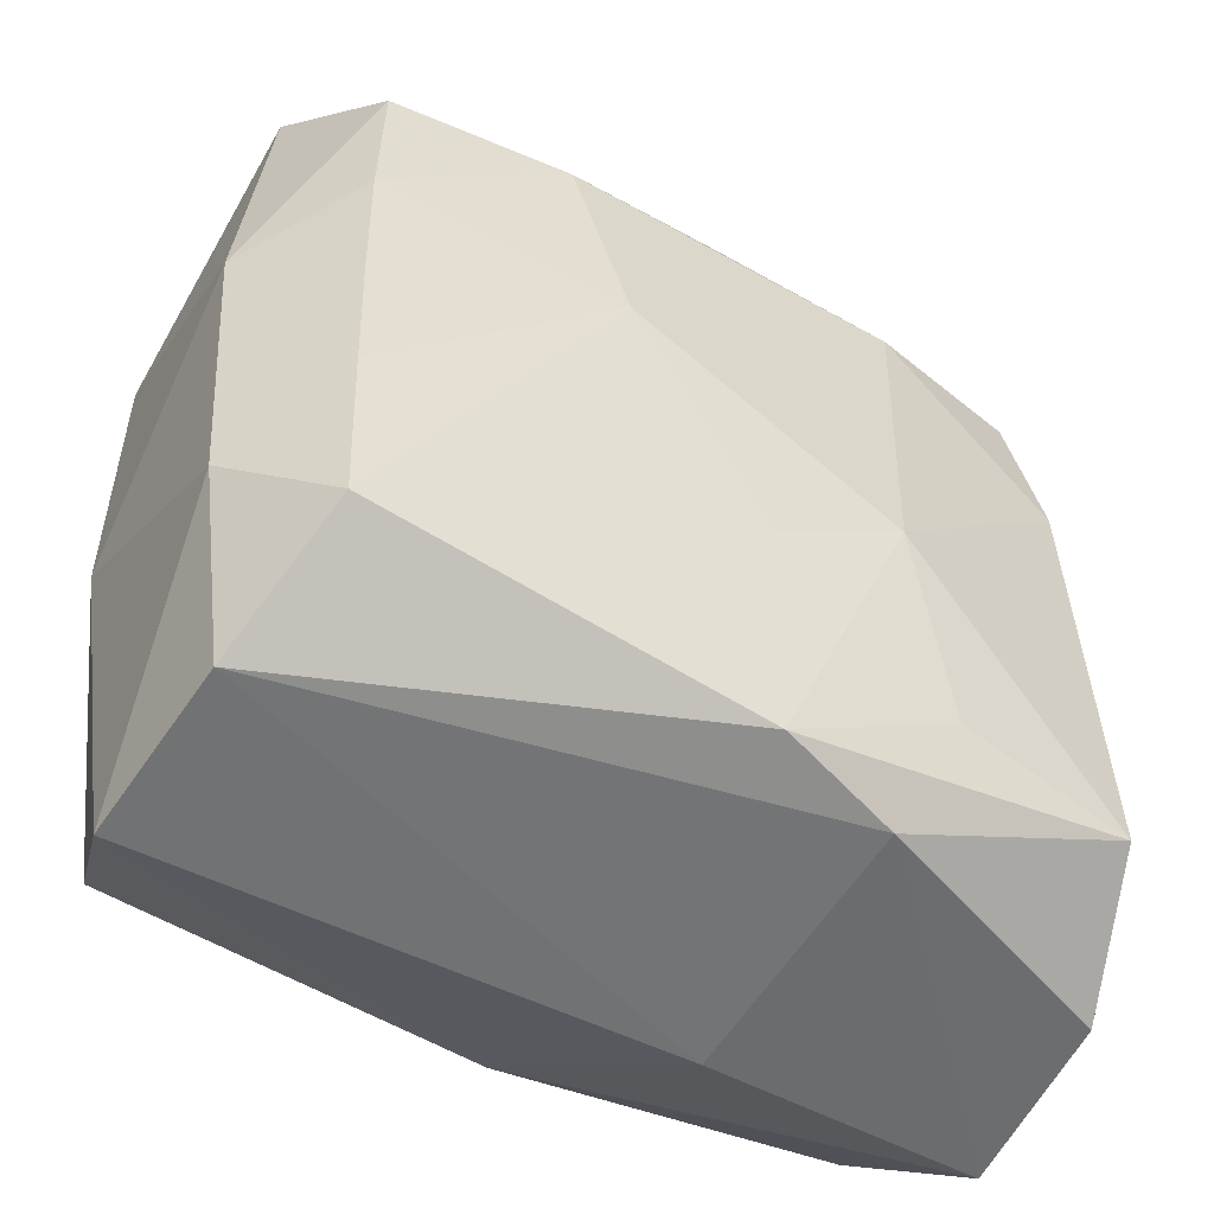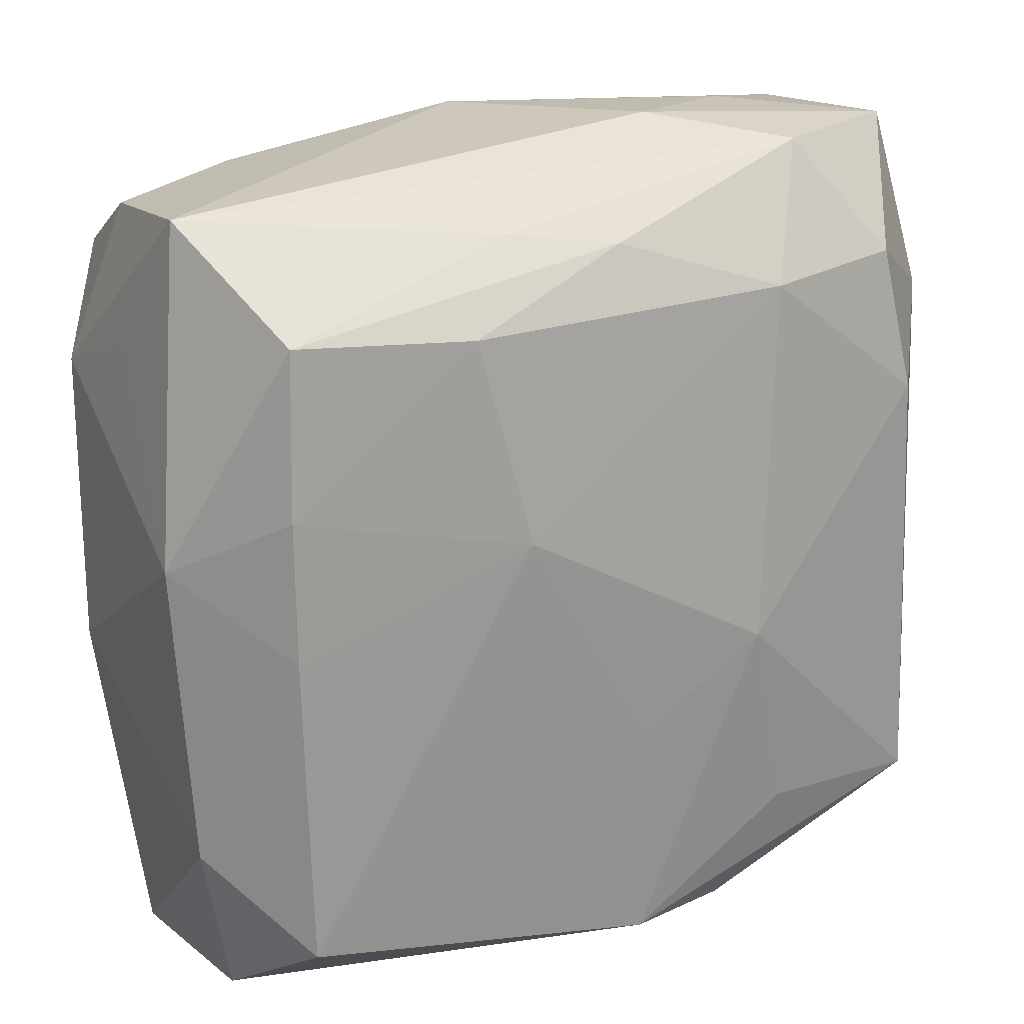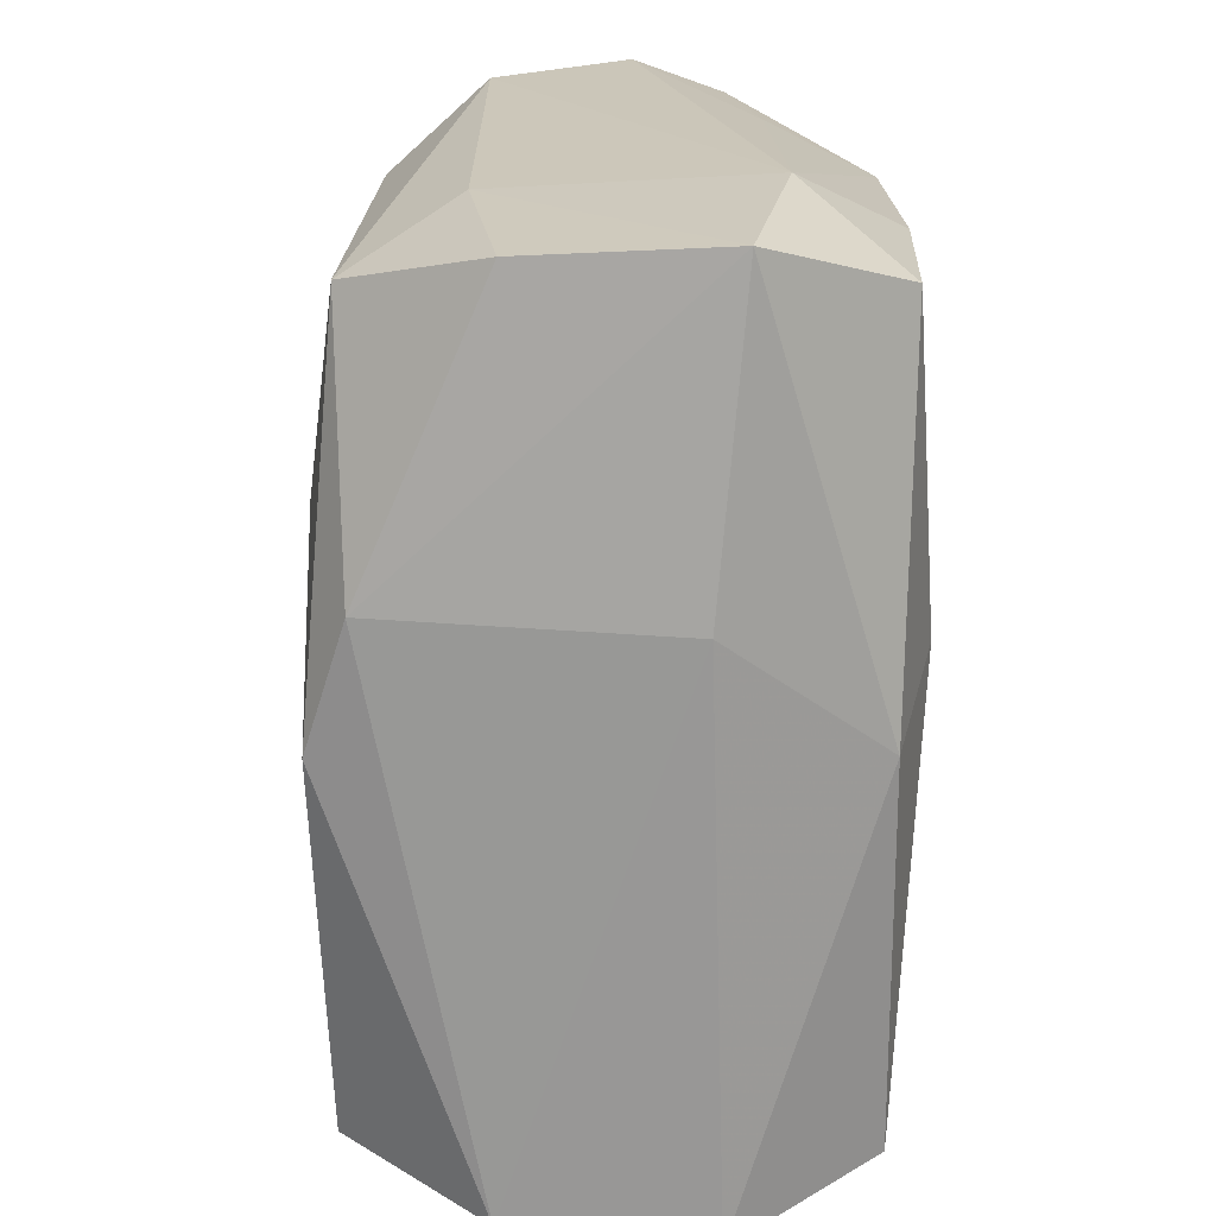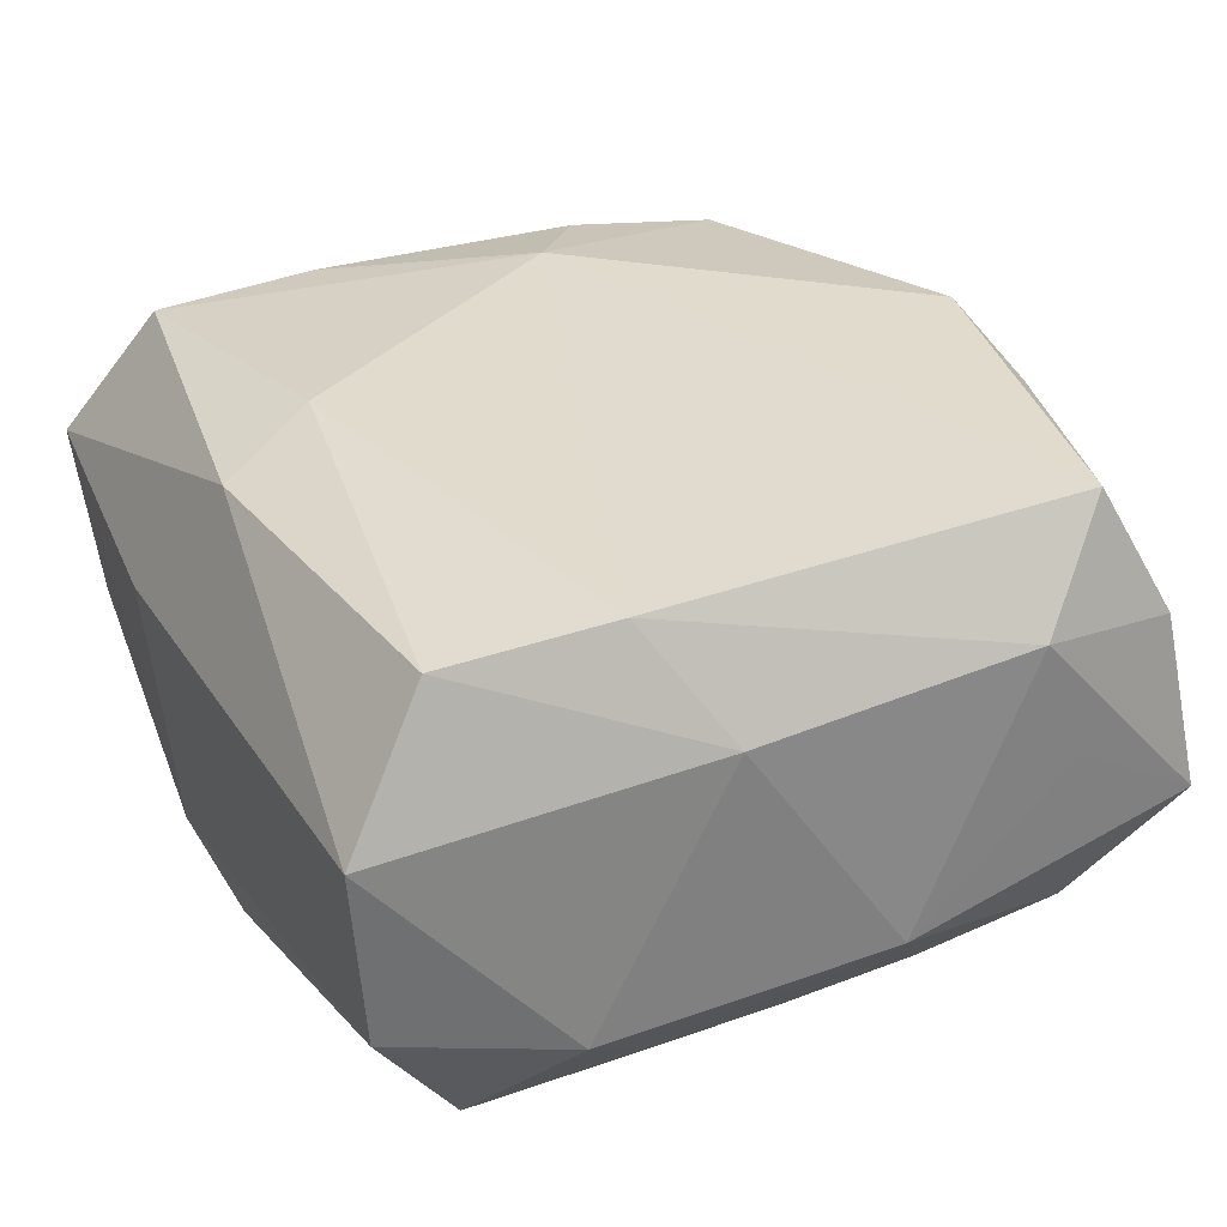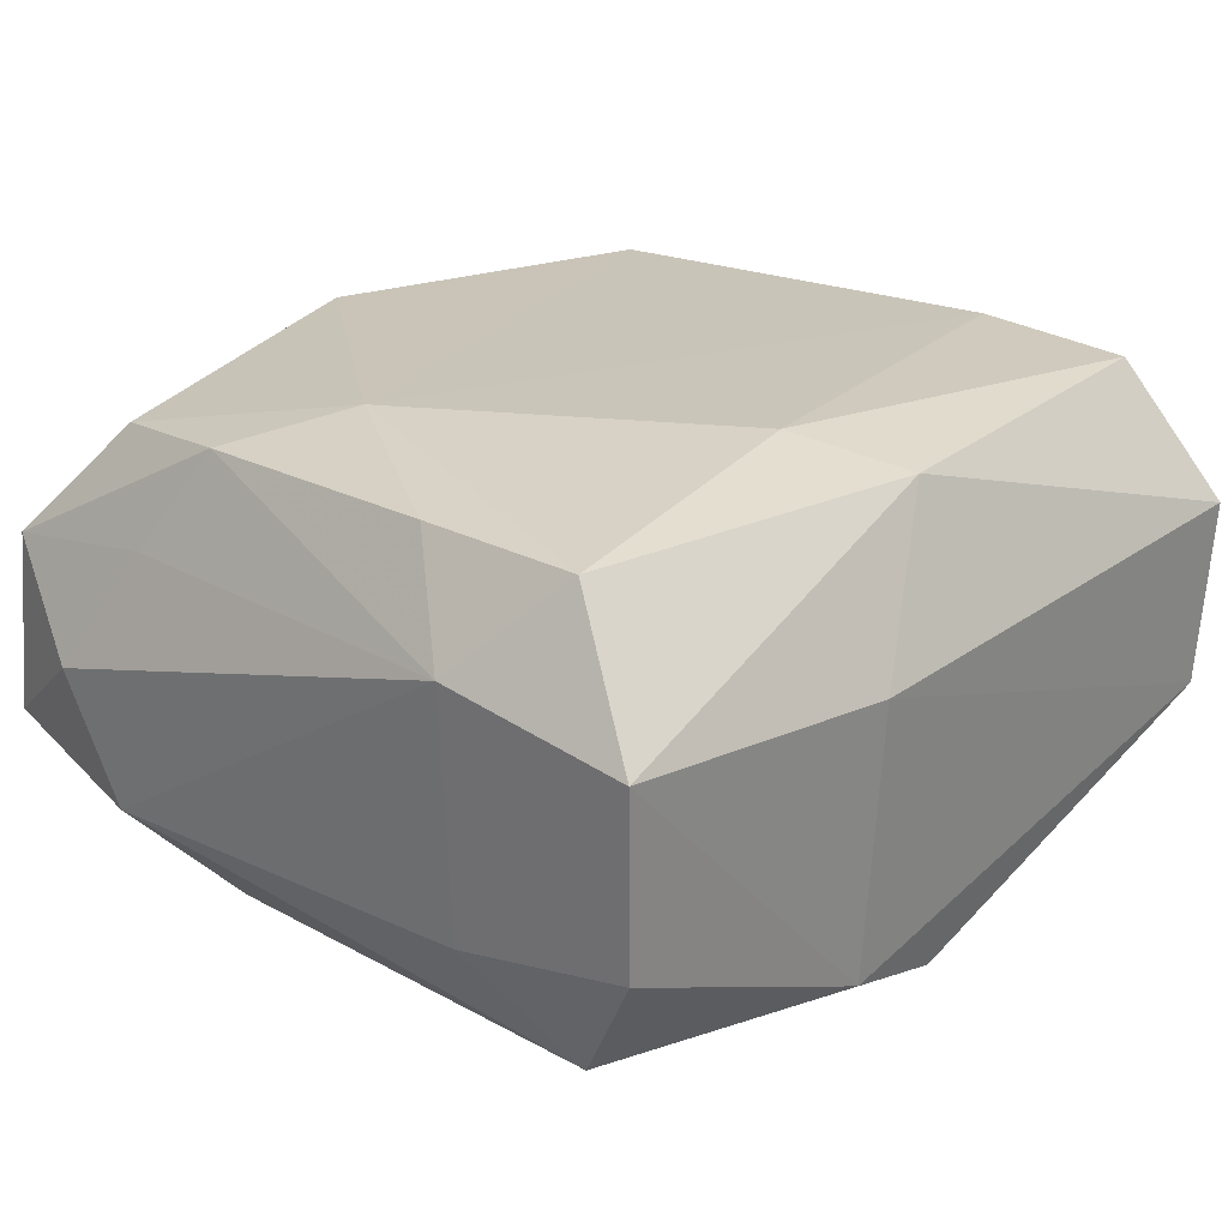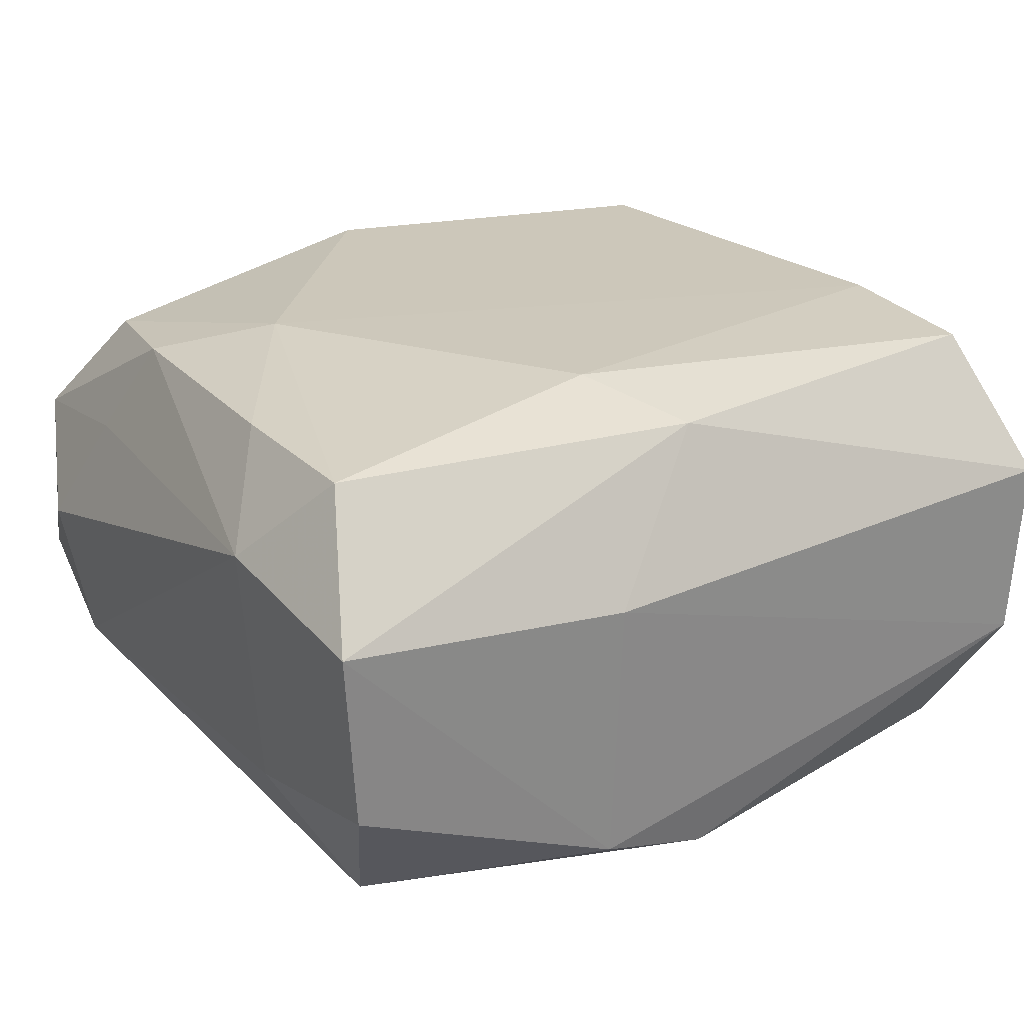
<metadata>
{"format":"obj","ext":"obj","renderer":"f3d","projection":"perspective","resolution":1024,"background":"white","views":[{"elev":-51.3,"azim":147.6,"up":"+Y"},{"elev":21.6,"azim":147.6,"up":"+Y"},{"elev":-69.7,"azim":-92.6,"up":"+Y"},{"elev":33.3,"azim":64.0,"up":"+Z"},{"elev":20.6,"azim":-47.8,"up":"+Z"},{"elev":22.0,"azim":-31.7,"up":"+Z"}]}
</metadata>
<code>
v 0.02905 0.02869 0.008202
v -0.0006371 0.02908 0.01853
v 0.01801 0.02963 0.01256
v -0.02963 -0.0103 0.01647
v 0.03336 -0.01714 -0.009426
v 0.008676 0.02811 -0.0131
v -0.03274 -0.03029 0.005683
v -0.000304 0.03264 0.009864
v -0.01977 0.03265 1.832e-05
v 0.0344 0.005803 -0.008325
v 0.0003898 0.02689 -0.0157
v 0.01388 0.02226 -0.01777
v 0.02761 -0.02381 -0.01686
v 0.01005 0.006447 -0.01923
v -0.005982 -0.01947 0.01885
v 0.02809 0.0001497 -0.01645
v -0.02502 0.02269 -0.01599
v -0.01864 0.03157 -0.0117
v -0.03392 -0.01574 0.008592
v -0.03392 0.02178 -0.0006209
v 0.03371 -0.0002698 0.001113
v -0.0001653 -0.01133 -0.01961
v 0.02804 0.01081 -0.01613
v -0.009932 -0.03017 -0.01637
v -0.03033 0.03046 0.006533
v -0.02625 0.02234 0.01545
v 0.03243 0.01995 0.001433
v -0.0311 0.01606 0.008568
v 0.03255 0.01625 0.01137
v -0.02777 -0.02223 -0.01812
v 0.02742 0.02328 -0.01541
v -0.03179 -0.01466 -0.01063
v -0.03118 -0.02897 -0.008386
v -0.00937 0.02958 0.01507
v 0.03302 -0.006239 0.01039
v -0.03285 0.01764 -0.01058
v -0.001575 -0.02744 0.01651
v -0.01026 -0.03202 0.004705
v -0.01378 -0.02082 -0.01932
v 0.02795 -0.01169 0.01885
v -0.0128 0.0222 -0.01817
v -0.02695 0.01147 -0.01735
v -0.03067 0.0315 -0.007411
v 0.02791 -0.01059 -0.01666
v -0.0005024 -0.02908 -0.01888
v 0.008437 0.02969 0.01584
v -0.02019 0.004752 0.01885
v 0.0271 0.02329 0.01853
v 0.02692 -0.0248 0.01807
v 0.03133 0.03071 -0.005546
v 0.02995 -0.03055 -0.006607
v -0.01014 -0.005177 -0.02046
v 0.03027 -0.03159 0.007684
v -0.008942 0.03359 -0.005265
v -0.02842 0.01103 0.01637
v -0.02938 -0.02328 0.01596
f 10 31 50
f 5 35 53
f 8 50 54
f 3 50 8
f 2 8 34
f 2 47 48
f 1 3 48
f 1 50 3
f 23 31 10
f 23 12 31
f 22 45 52
f 13 45 22
f 51 53 38
f 51 45 13
f 13 5 51
f 51 5 53
f 14 22 52
f 12 23 14
f 13 22 14
f 52 45 39
f 34 8 25
f 25 43 20
f 53 35 49
f 21 5 10
f 35 5 21
f 48 3 46
f 46 2 48
f 3 8 46
f 8 2 46
f 50 1 29
f 35 21 29
f 29 1 48
f 29 21 10
f 16 14 23
f 16 23 10
f 41 42 17
f 52 42 41
f 41 14 52
f 12 14 41
f 18 43 54
f 54 50 18
f 17 43 18
f 18 41 17
f 6 50 31
f 6 18 50
f 36 43 17
f 17 42 36
f 20 43 36
f 38 7 24
f 24 7 33
f 24 51 38
f 45 51 24
f 47 55 4
f 4 56 47
f 34 25 26
f 26 25 55
f 26 2 34
f 26 55 47
f 47 2 26
f 28 25 20
f 55 25 28
f 9 8 54
f 9 25 8
f 54 43 9
f 43 25 9
f 53 49 37
f 38 53 37
f 37 7 38
f 37 56 7
f 47 56 15
f 56 37 15
f 15 37 49
f 10 50 27
f 27 29 10
f 50 29 27
f 13 14 44
f 14 16 44
f 44 16 10
f 10 5 44
f 44 5 13
f 12 41 11
f 41 18 11
f 31 12 11
f 11 6 31
f 18 6 11
f 33 7 32
f 30 36 42
f 30 42 52
f 30 32 36
f 52 39 30
f 33 32 30
f 30 24 33
f 30 39 45
f 45 24 30
f 56 4 19
f 7 56 19
f 19 4 55
f 55 28 19
f 19 32 7
f 19 28 20
f 20 36 19
f 36 32 19
f 40 15 49
f 40 29 48
f 48 47 40
f 47 15 40
f 40 49 35
f 35 29 40

</code>
